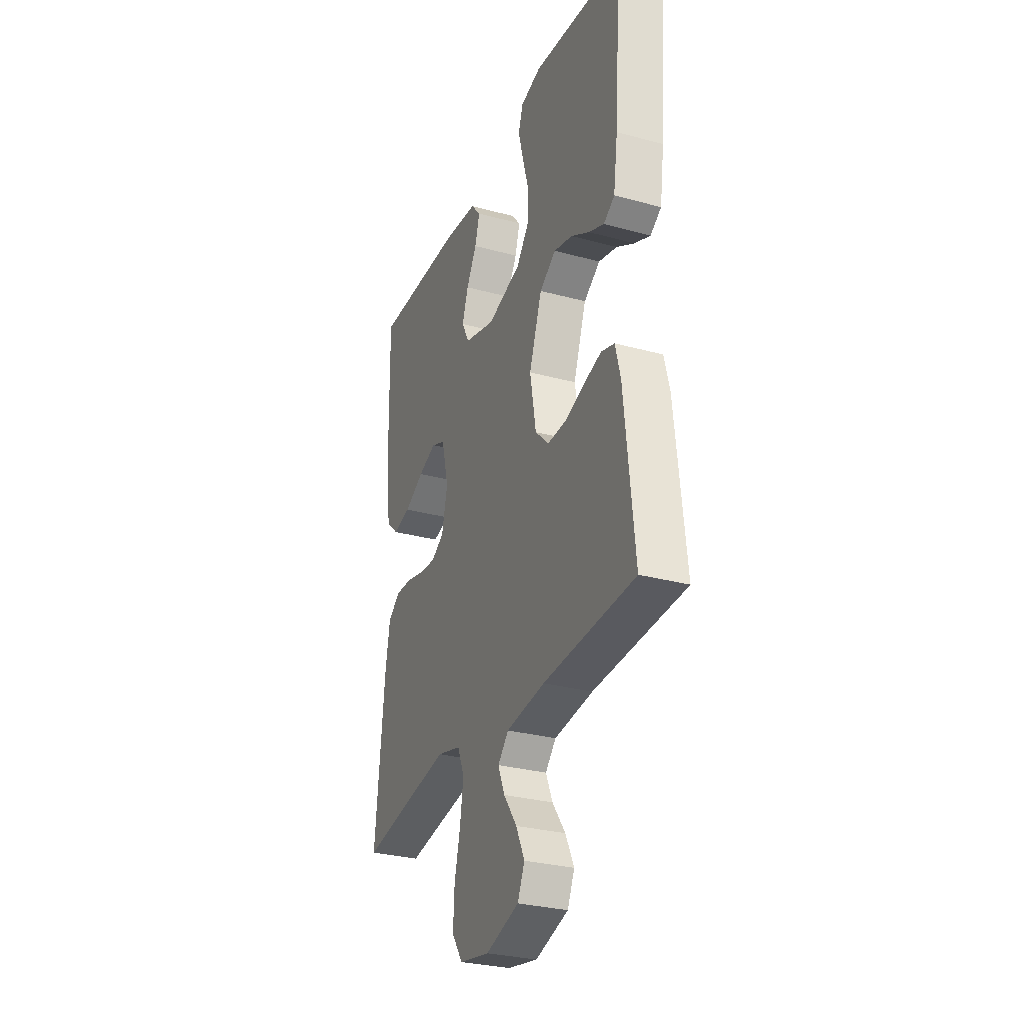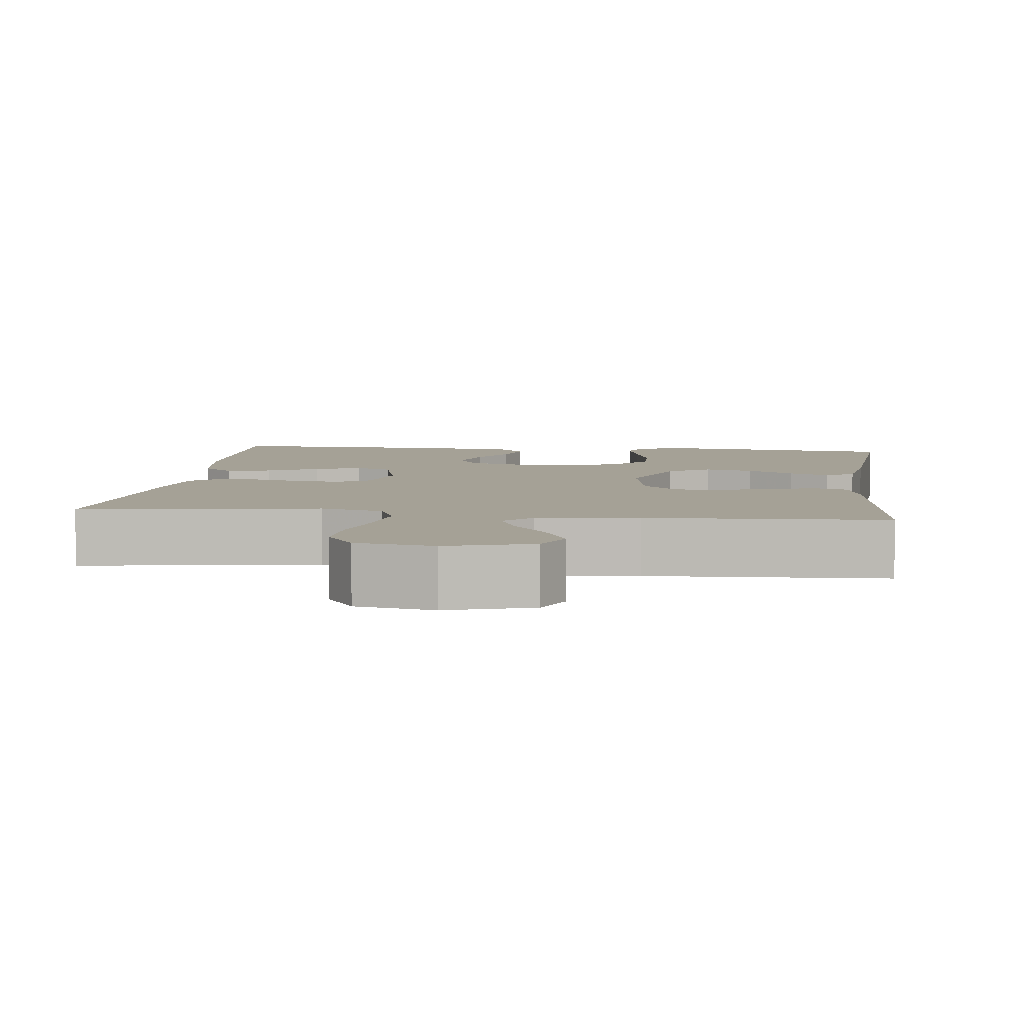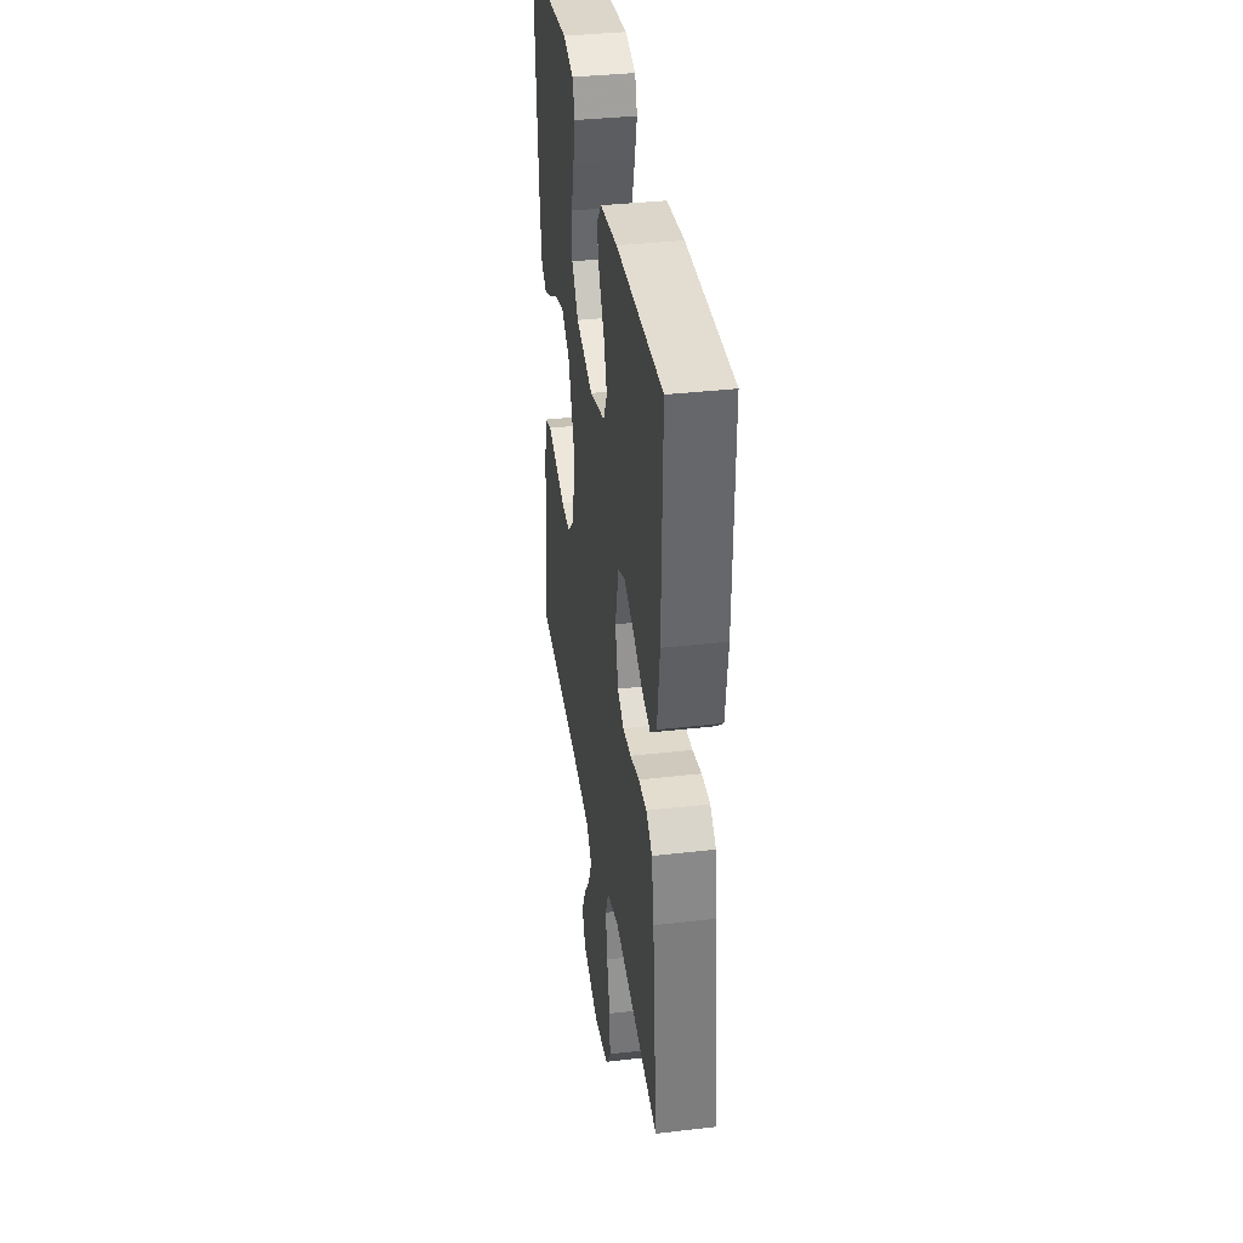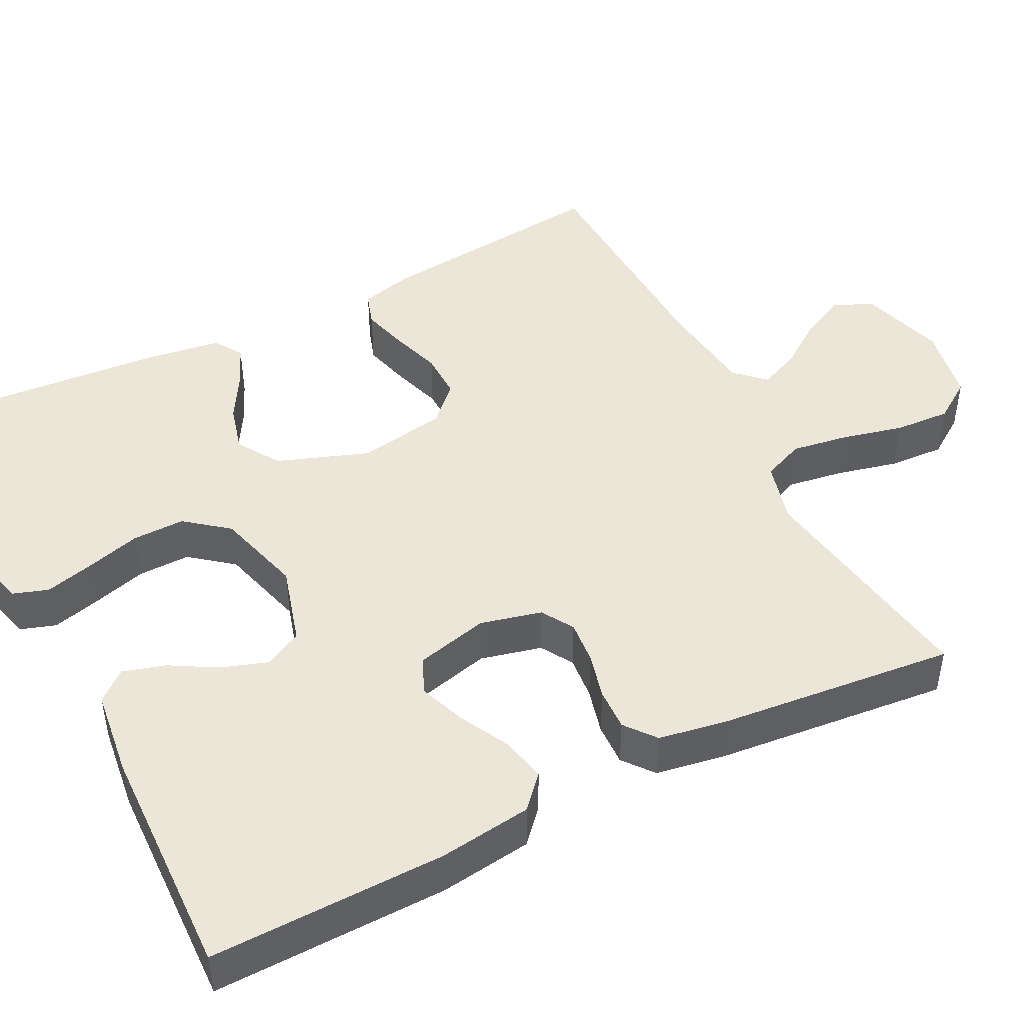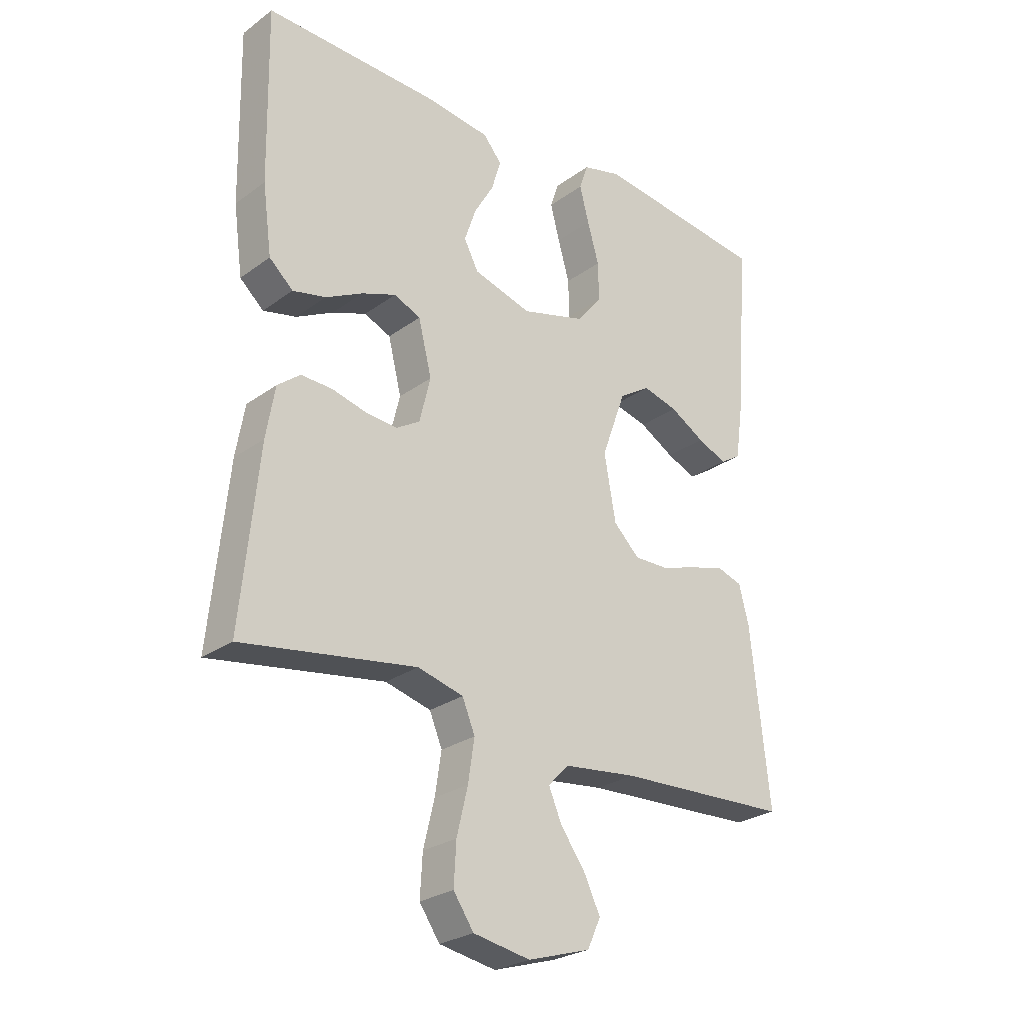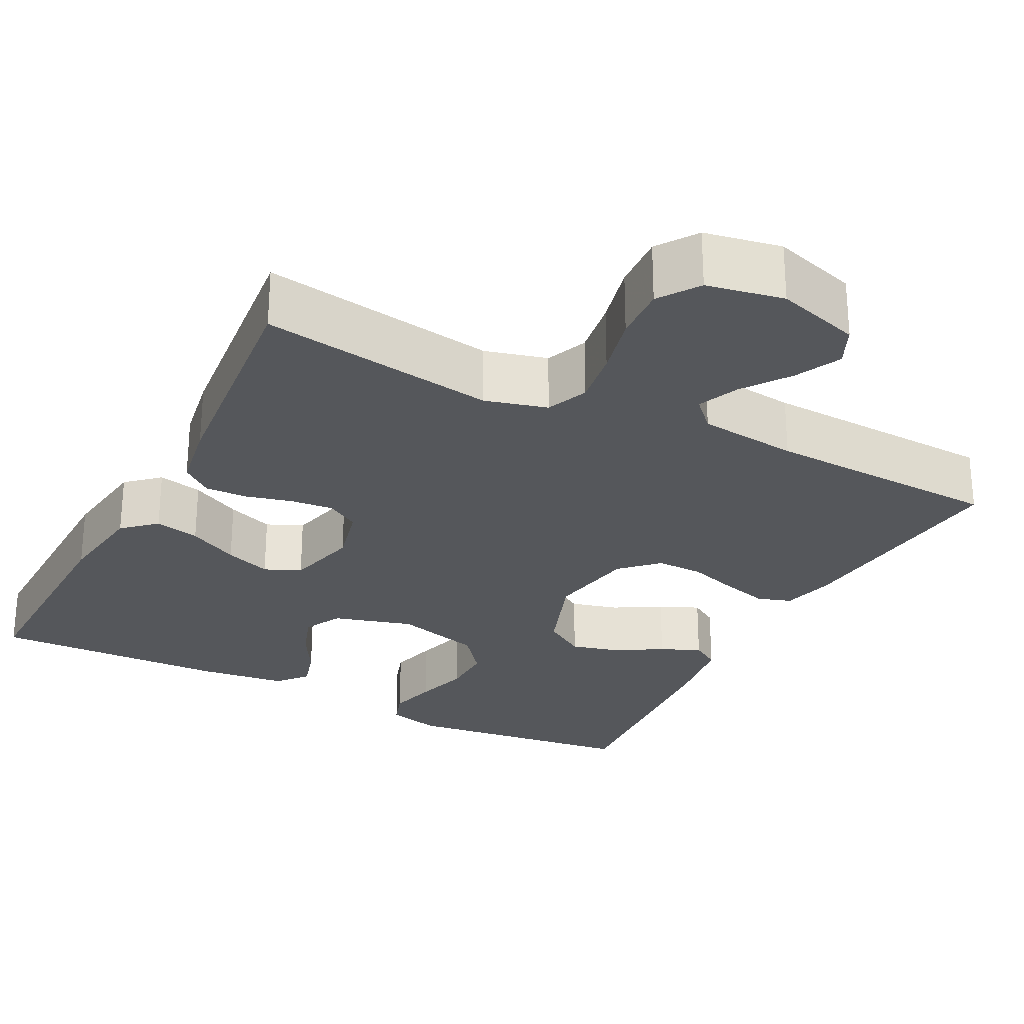
<metadata>
{"format":"obj","ext":"obj","renderer":"f3d","projection":"perspective","resolution":1024,"background":"white","views":[{"elev":-29.7,"azim":-111.7,"up":"+Z"},{"elev":6.1,"azim":-173.2,"up":"+Y"},{"elev":37.1,"azim":81.5,"up":"+Z"},{"elev":46.1,"azim":63.1,"up":"+Y"},{"elev":-26.4,"azim":138.5,"up":"+Z"},{"elev":-26.8,"azim":152.8,"up":"+Y"}]}
</metadata>
<code>
v -0.5 0.07 0.5
v -0.2 0.07 0.537
v -0.132 0.07 0.519
v -0.117 0.07 0.474
v -0.133 0.07 0.412
v -0.153 0.07 0.342
v -0.154 0.07 0.275
v -0.111 0.07 0.221
v 0 0.07 0.19
v 0.101 0.07 0.219
v 0.126 0.07 0.267
v 0.106 0.07 0.326
v 0.072 0.07 0.385
v 0.056 0.07 0.439
v 0.088 0.07 0.477
v 0.2 0.07 0.491
v 0.5 0.07 0.5
v 0.494 0.07 0.2
v 0.478 0.07 0.082
v 0.437 0.07 0.045
v 0.38 0.07 0.058
v 0.316 0.07 0.091
v 0.257 0.07 0.113
v 0.211 0.07 0.093
v 0.188 0.07 0
v 0.207 0.07 -0.078
v 0.248 0.07 -0.103
v 0.303 0.07 -0.098
v 0.362 0.07 -0.083
v 0.416 0.07 -0.081
v 0.455 0.07 -0.112
v 0.47 0.07 -0.2
v 0.5 0.07 -0.5
v 0.2 0.07 -0.453
v 0.121 0.07 -0.474
v 0.099 0.07 -0.527
v 0.11 0.07 -0.599
v 0.129 0.07 -0.678
v 0.133 0.07 -0.749
v 0.098 0.07 -0.8
v 0 0.07 -0.818
v -0.108 0.07 -0.785
v -0.131 0.07 -0.735
v -0.103 0.07 -0.677
v -0.06 0.07 -0.617
v -0.038 0.07 -0.565
v -0.073 0.07 -0.528
v -0.2 0.07 -0.513
v -0.5 0.07 -0.5
v -0.468 0.07 -0.2
v -0.451 0.07 -0.133
v -0.408 0.07 -0.119
v -0.349 0.07 -0.135
v -0.284 0.07 -0.156
v -0.224 0.07 -0.157
v -0.179 0.07 -0.113
v -0.159 0.07 0
v -0.201 0.07 0.116
v -0.255 0.07 0.151
v -0.316 0.07 0.135
v -0.376 0.07 0.1
v -0.427 0.07 0.078
v -0.463 0.07 0.101
v -0.477 0.07 0.2
v -0.5 0 0.5
v -0.2 0 0.537
v -0.132 0 0.519
v -0.117 0 0.474
v -0.133 0 0.412
v -0.153 0 0.342
v -0.154 0 0.275
v -0.111 0 0.221
v 0 0 0.19
v 0.101 0 0.219
v 0.126 0 0.267
v 0.106 0 0.326
v 0.072 0 0.385
v 0.056 0 0.439
v 0.088 0 0.477
v 0.2 0 0.491
v 0.5 0 0.5
v 0.494 0 0.2
v 0.478 0 0.082
v 0.437 0 0.045
v 0.38 0 0.058
v 0.316 0 0.091
v 0.257 0 0.113
v 0.211 0 0.093
v 0.188 0 0
v 0.207 0 -0.078
v 0.248 0 -0.103
v 0.303 0 -0.098
v 0.362 0 -0.083
v 0.416 0 -0.081
v 0.455 0 -0.112
v 0.47 0 -0.2
v 0.5 0 -0.5
v 0.2 0 -0.453
v 0.121 0 -0.474
v 0.099 0 -0.527
v 0.11 0 -0.599
v 0.129 0 -0.678
v 0.133 0 -0.749
v 0.098 0 -0.8
v 0 0 -0.818
v -0.108 0 -0.785
v -0.131 0 -0.735
v -0.103 0 -0.677
v -0.06 0 -0.617
v -0.038 0 -0.565
v -0.073 0 -0.528
v -0.2 0 -0.513
v -0.5 0 -0.5
v -0.468 0 -0.2
v -0.451 0 -0.133
v -0.408 0 -0.119
v -0.349 0 -0.135
v -0.284 0 -0.156
v -0.224 0 -0.157
v -0.179 0 -0.113
v -0.159 0 0
v -0.201 0 0.116
v -0.255 0 0.151
v -0.316 0 0.135
v -0.376 0 0.1
v -0.427 0 0.078
v -0.463 0 0.101
v -0.477 0 0.2
f 60 61 62 63
f 59 60 63 64
f 51 52 53 54
f 49 50 51 54
f 48 49 54 55
f 47 48 55 56
f 42 43 44 45
f 42 45 46
f 41 42 46
f 40 41 46
f 37 38 39 40
f 36 37 40 46
f 35 36 46 47
f 31 32 33 34
f 31 34 35
f 28 29 30 31
f 27 28 31 35
f 26 27 35 47
f 19 20 21 22
f 19 22 23
f 18 19 23
f 17 18 23
f 16 17 23 24
f 12 13 14 15
f 11 12 15 16
f 3 4 5 6
f 1 2 3 6
f 59 64 1 6
f 58 59 6 7
f 57 58 7 8
f 56 57 8 9
f 25 26 47 56
f 25 56 9 10
f 11 16 24 25
f 10 11 25
f 127 126 125 124
f 128 127 124 123
f 118 117 116 115
f 118 115 114 113
f 119 118 113 112
f 120 119 112 111
f 109 108 107 106
f 110 109 106
f 110 106 105
f 110 105 104
f 104 103 102 101
f 110 104 101 100
f 111 110 100 99
f 98 97 96 95
f 99 98 95
f 95 94 93 92
f 99 95 92 91
f 111 99 91 90
f 86 85 84 83
f 87 86 83
f 87 83 82
f 87 82 81
f 88 87 81 80
f 79 78 77 76
f 80 79 76 75
f 70 69 68 67
f 70 67 66 65
f 70 65 128 123
f 71 70 123 122
f 72 71 122 121
f 73 72 121 120
f 120 111 90 89
f 74 73 120 89
f 89 88 80 75
f 89 75 74
f 1 65 66 2
f 2 66 67 3
f 3 67 68 4
f 4 68 69 5
f 5 69 70 6
f 6 70 71 7
f 7 71 72 8
f 8 72 73 9
f 9 73 74 10
f 10 74 75 11
f 11 75 76 12
f 12 76 77 13
f 13 77 78 14
f 14 78 79 15
f 15 79 80 16
f 16 80 81 17
f 17 81 82 18
f 18 82 83 19
f 19 83 84 20
f 20 84 85 21
f 21 85 86 22
f 22 86 87 23
f 23 87 88 24
f 24 88 89 25
f 25 89 90 26
f 26 90 91 27
f 27 91 92 28
f 28 92 93 29
f 29 93 94 30
f 30 94 95 31
f 31 95 96 32
f 32 96 97 33
f 33 97 98 34
f 34 98 99 35
f 35 99 100 36
f 36 100 101 37
f 37 101 102 38
f 38 102 103 39
f 39 103 104 40
f 40 104 105 41
f 41 105 106 42
f 42 106 107 43
f 43 107 108 44
f 44 108 109 45
f 45 109 110 46
f 46 110 111 47
f 47 111 112 48
f 48 112 113 49
f 49 113 114 50
f 50 114 115 51
f 51 115 116 52
f 52 116 117 53
f 53 117 118 54
f 54 118 119 55
f 55 119 120 56
f 56 120 121 57
f 57 121 122 58
f 58 122 123 59
f 59 123 124 60
f 60 124 125 61
f 61 125 126 62
f 62 126 127 63
f 63 127 128 64
f 64 128 65 1

</code>
